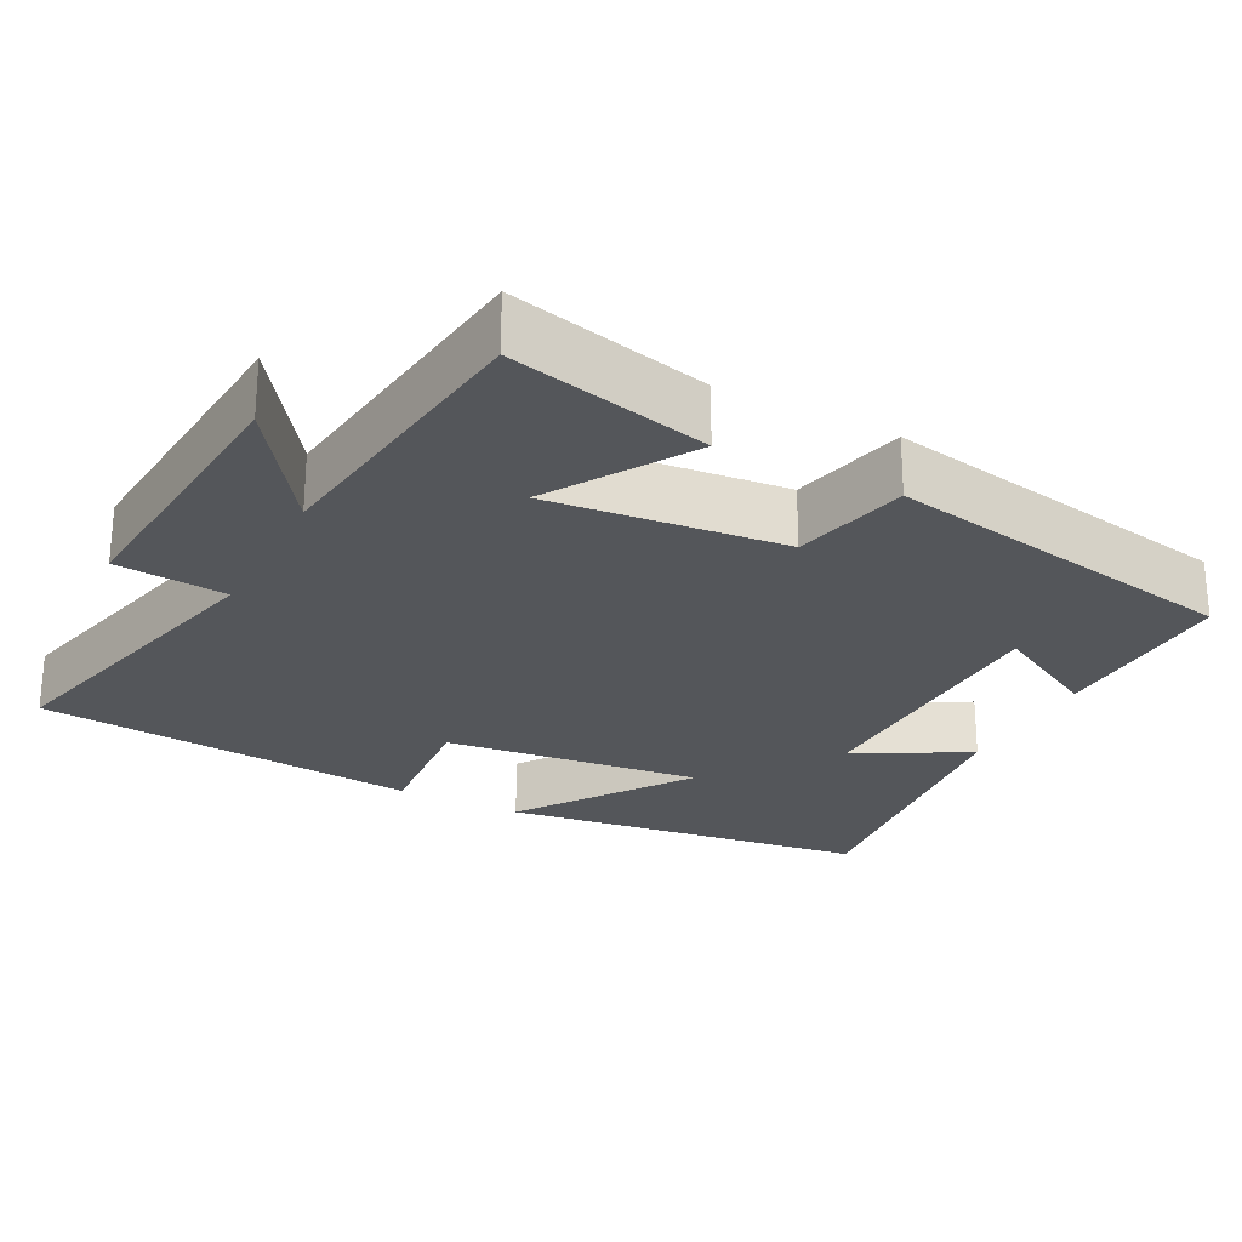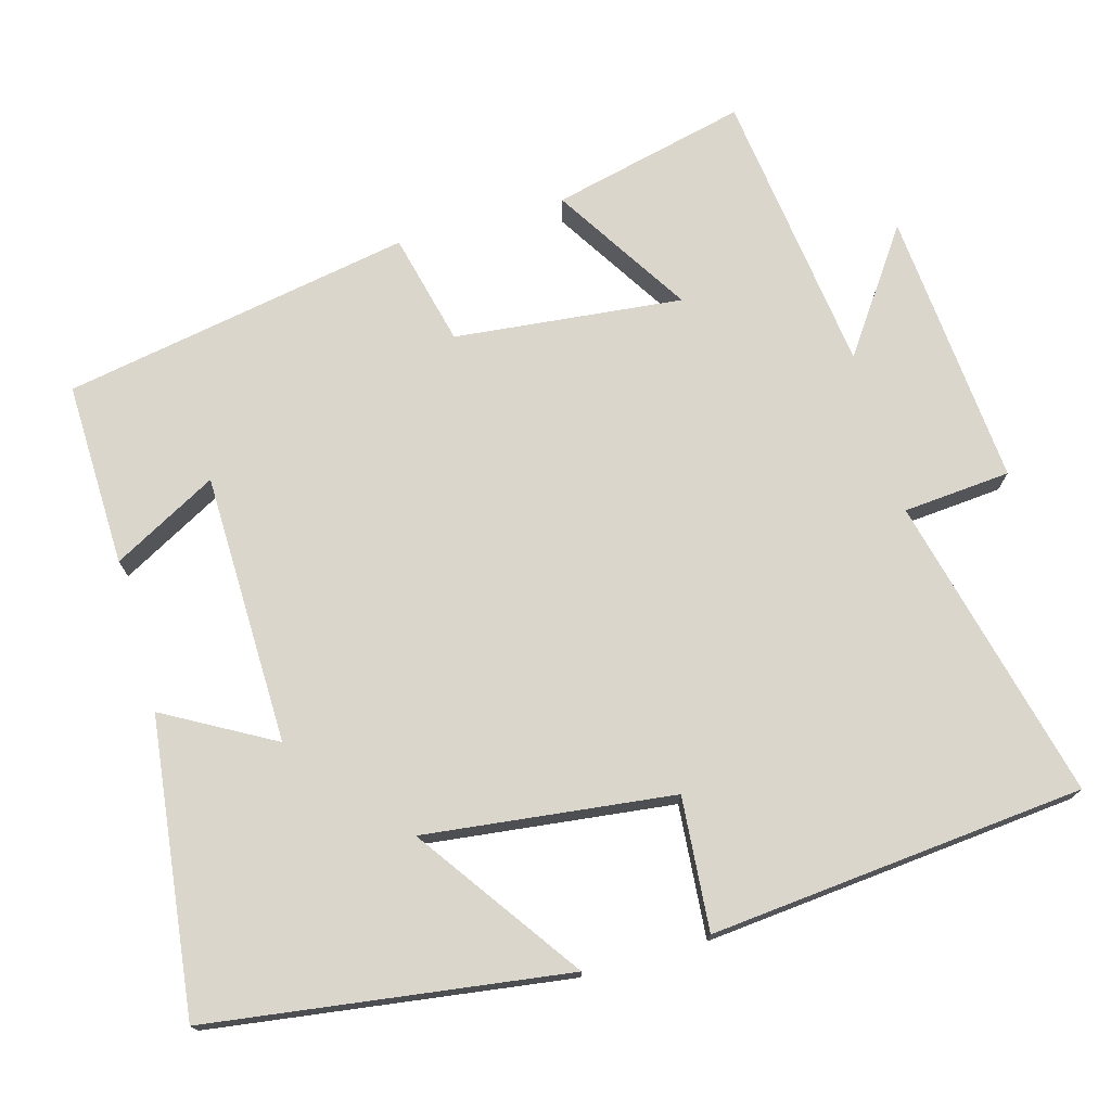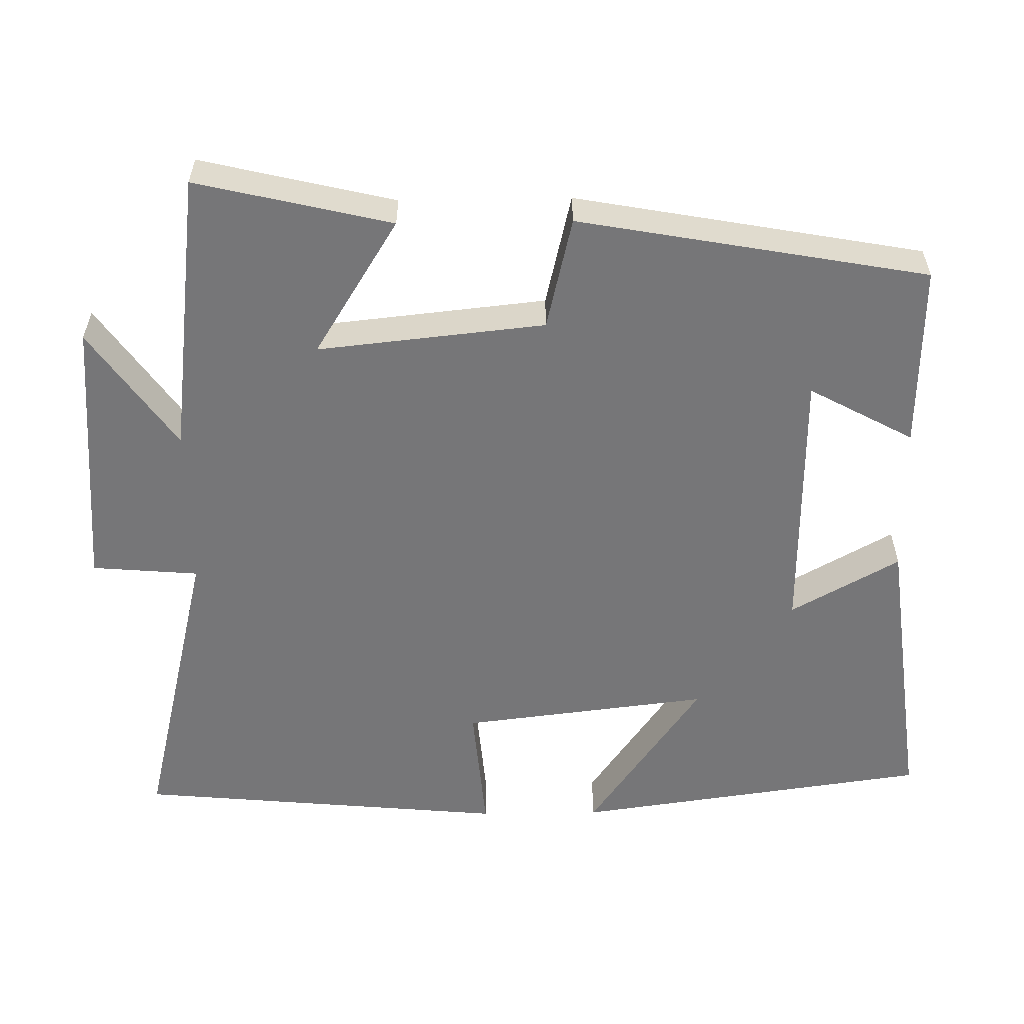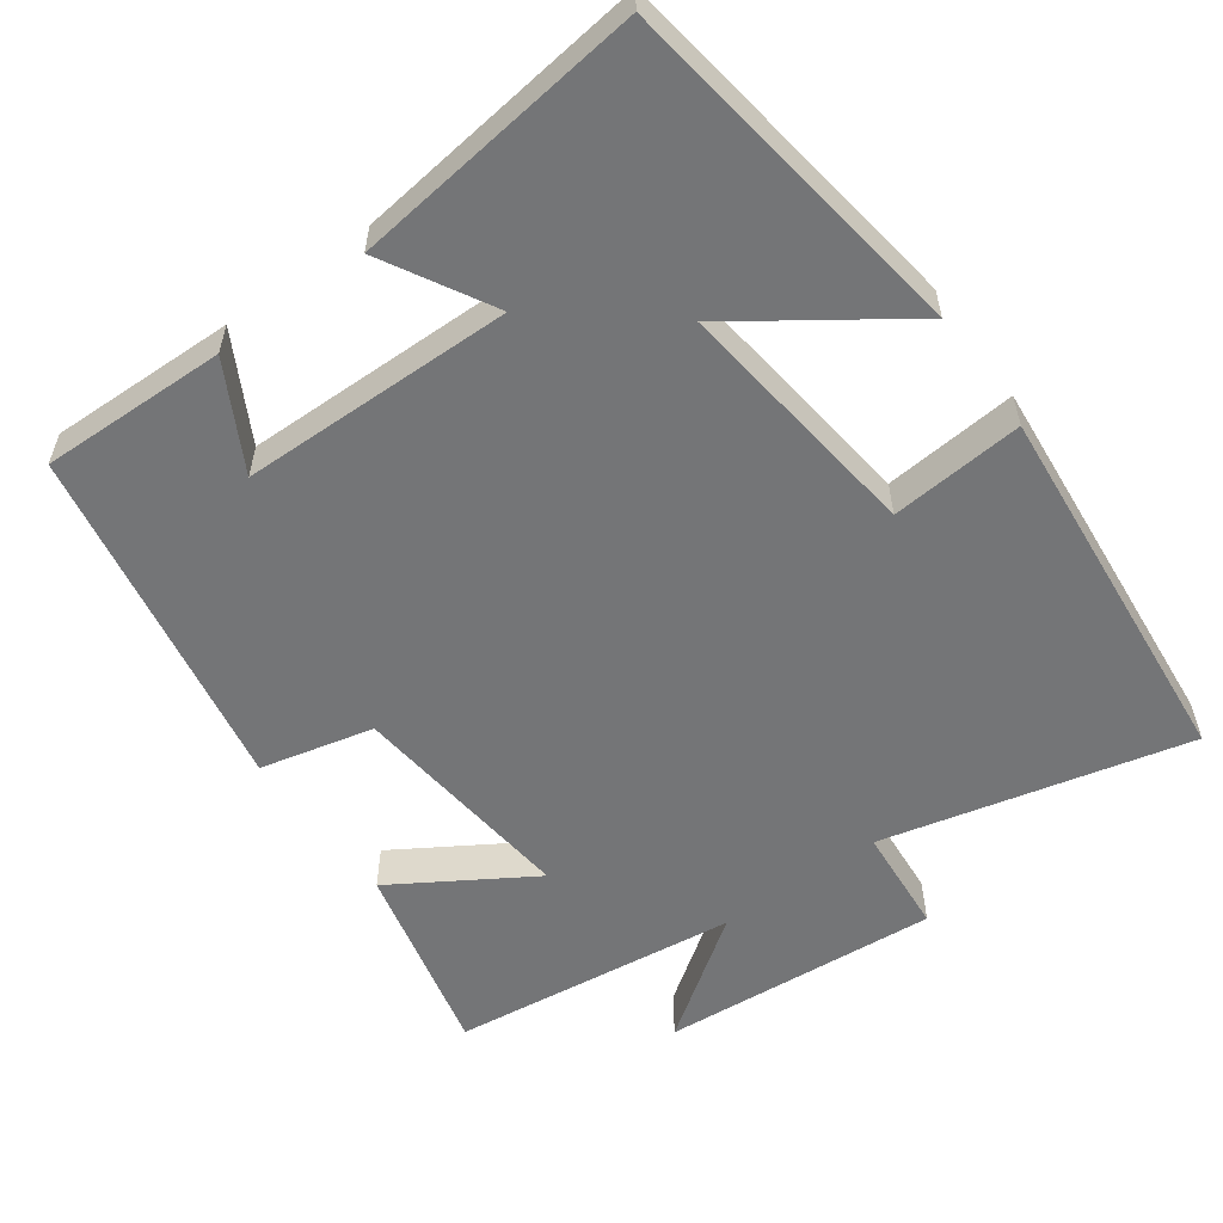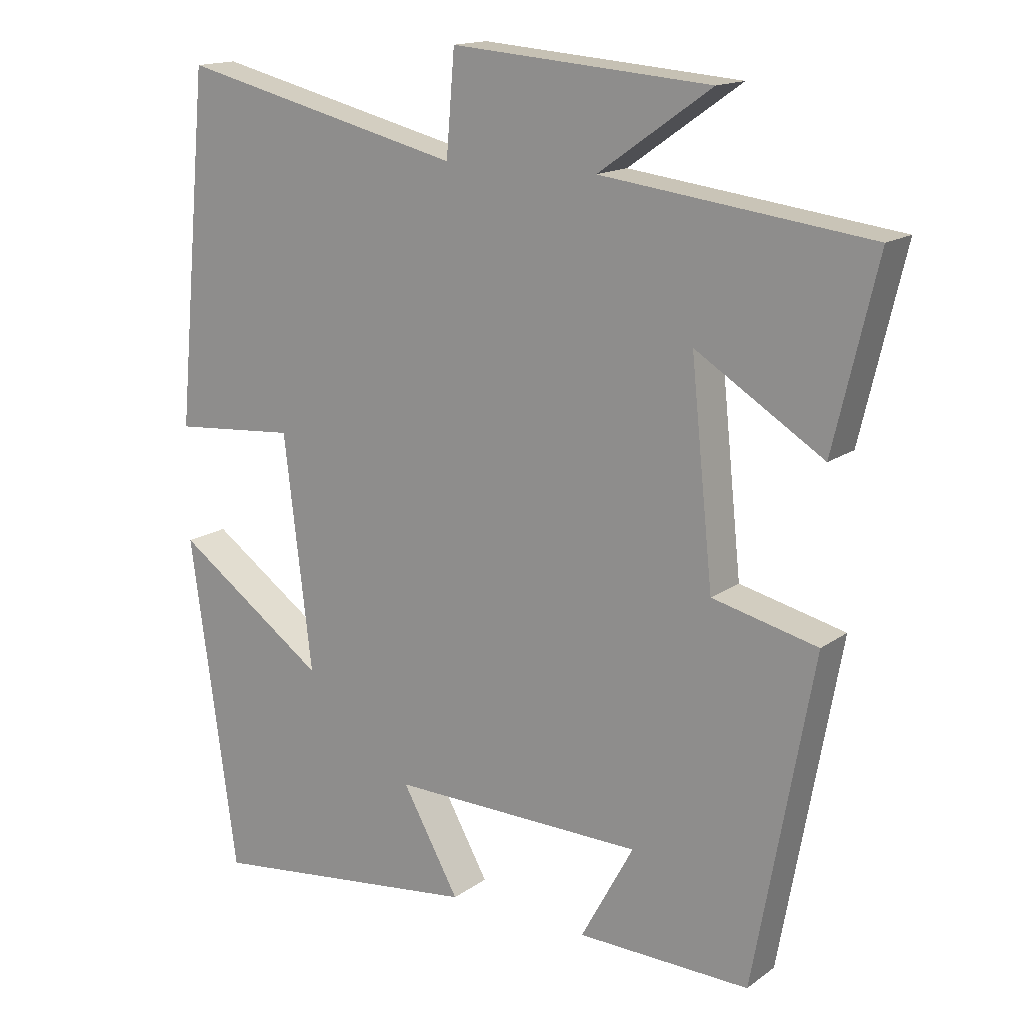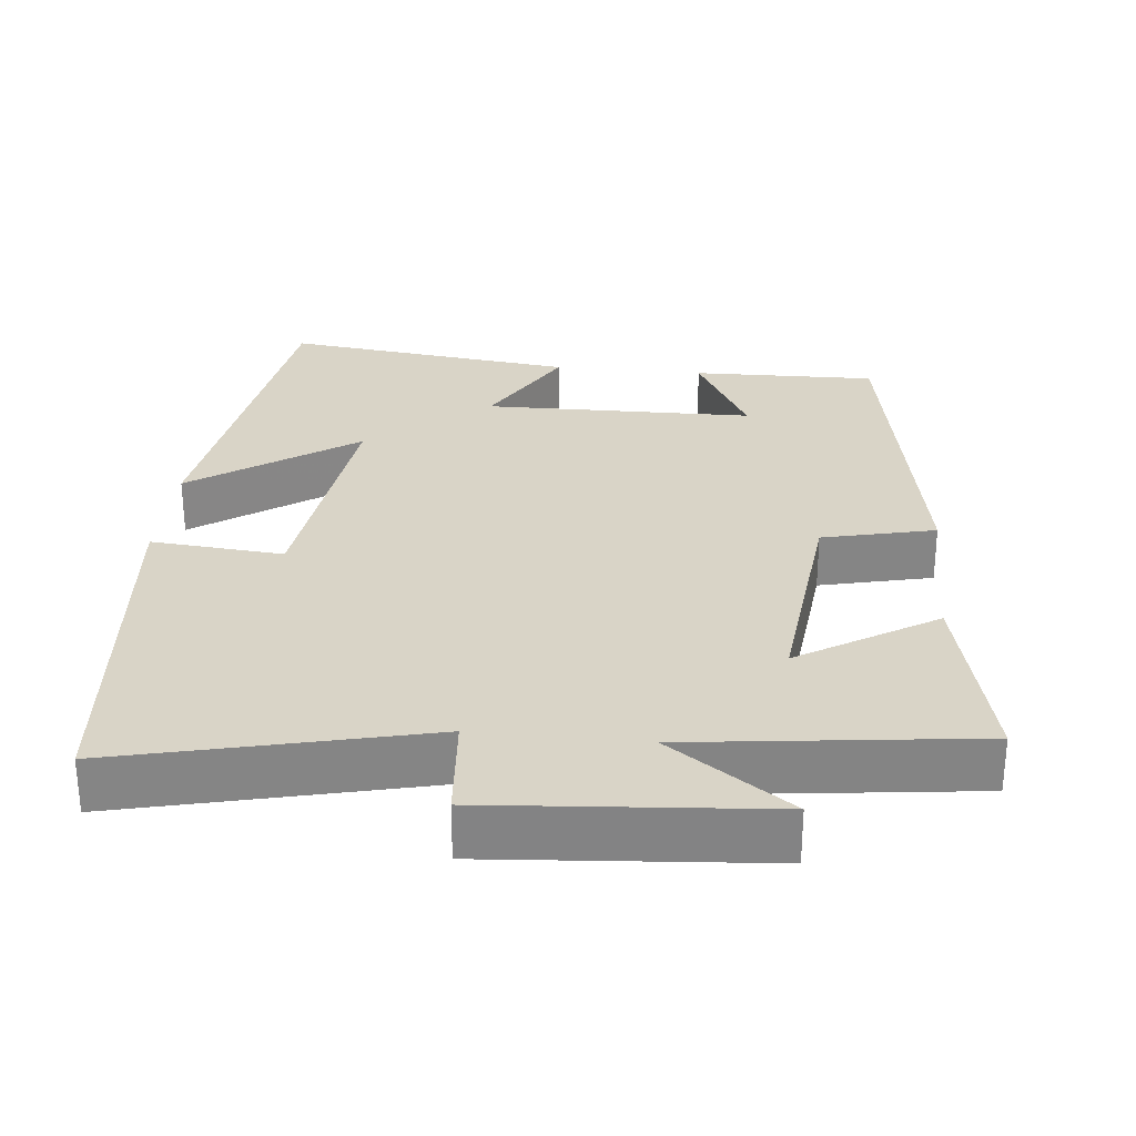
<metadata>
{"format":"obj","ext":"obj","renderer":"f3d","projection":"perspective","resolution":1024,"background":"white","views":[{"elev":-25.4,"azim":62.5,"up":"+Y"},{"elev":73.9,"azim":-105.8,"up":"+Y"},{"elev":-56.9,"azim":90.9,"up":"+Y"},{"elev":-56.5,"azim":-144.0,"up":"+Y"},{"elev":15.5,"azim":34.6,"up":"+Z"},{"elev":28.7,"azim":5.9,"up":"+Y"}]}
</metadata>
<code>
v -0.453 0.07 0.599
v -0.044 0.07 0.5
v -0.032 0.07 0.644
v 0.34 0.07 0.614
v 0.178 0.07 0.5
v 0.562 0.07 0.452
v 0.5 0.07 0.19
v 0.317 0.07 0.304
v 0.349 0.07 -0.002
v 0.5 0.07 -0.038
v 0.415 0.07 -0.506
v 0.167 0.07 -0.5
v 0.243 0.07 -0.36
v -0.121 0.07 -0.354
v -0.039 0.07 -0.5
v -0.433 0.07 -0.548
v -0.5 0.07 -0.069
v -0.282 0.07 -0.222
v -0.322 0.07 0.112
v -0.5 0.07 0.097
v -0.453 0 0.599
v -0.044 0 0.5
v -0.032 0 0.644
v 0.34 0 0.614
v 0.178 0 0.5
v 0.562 0 0.452
v 0.5 0 0.19
v 0.317 0 0.304
v 0.349 0 -0.002
v 0.5 0 -0.038
v 0.415 0 -0.506
v 0.167 0 -0.5
v 0.243 0 -0.36
v -0.121 0 -0.354
v -0.039 0 -0.5
v -0.433 0 -0.548
v -0.5 0 -0.069
v -0.282 0 -0.222
v -0.322 0 0.112
v -0.5 0 0.097
f 19 20 1 2
f 18 19 2
f 15 16 17 18
f 14 15 18
f 13 14 18 2
f 10 11 12 13
f 9 10 13
f 8 9 13 2
f 5 6 7 8
f 5 8 2 3
f 3 4 5
f 22 21 40 39
f 22 39 38
f 38 37 36 35
f 38 35 34
f 22 38 34 33
f 33 32 31 30
f 33 30 29
f 22 33 29 28
f 28 27 26 25
f 23 22 28 25
f 25 24 23
f 1 21 22 2
f 2 22 23 3
f 3 23 24 4
f 4 24 25 5
f 5 25 26 6
f 6 26 27 7
f 7 27 28 8
f 8 28 29 9
f 9 29 30 10
f 10 30 31 11
f 11 31 32 12
f 12 32 33 13
f 13 33 34 14
f 14 34 35 15
f 15 35 36 16
f 16 36 37 17
f 17 37 38 18
f 18 38 39 19
f 19 39 40 20
f 20 40 21 1

</code>
